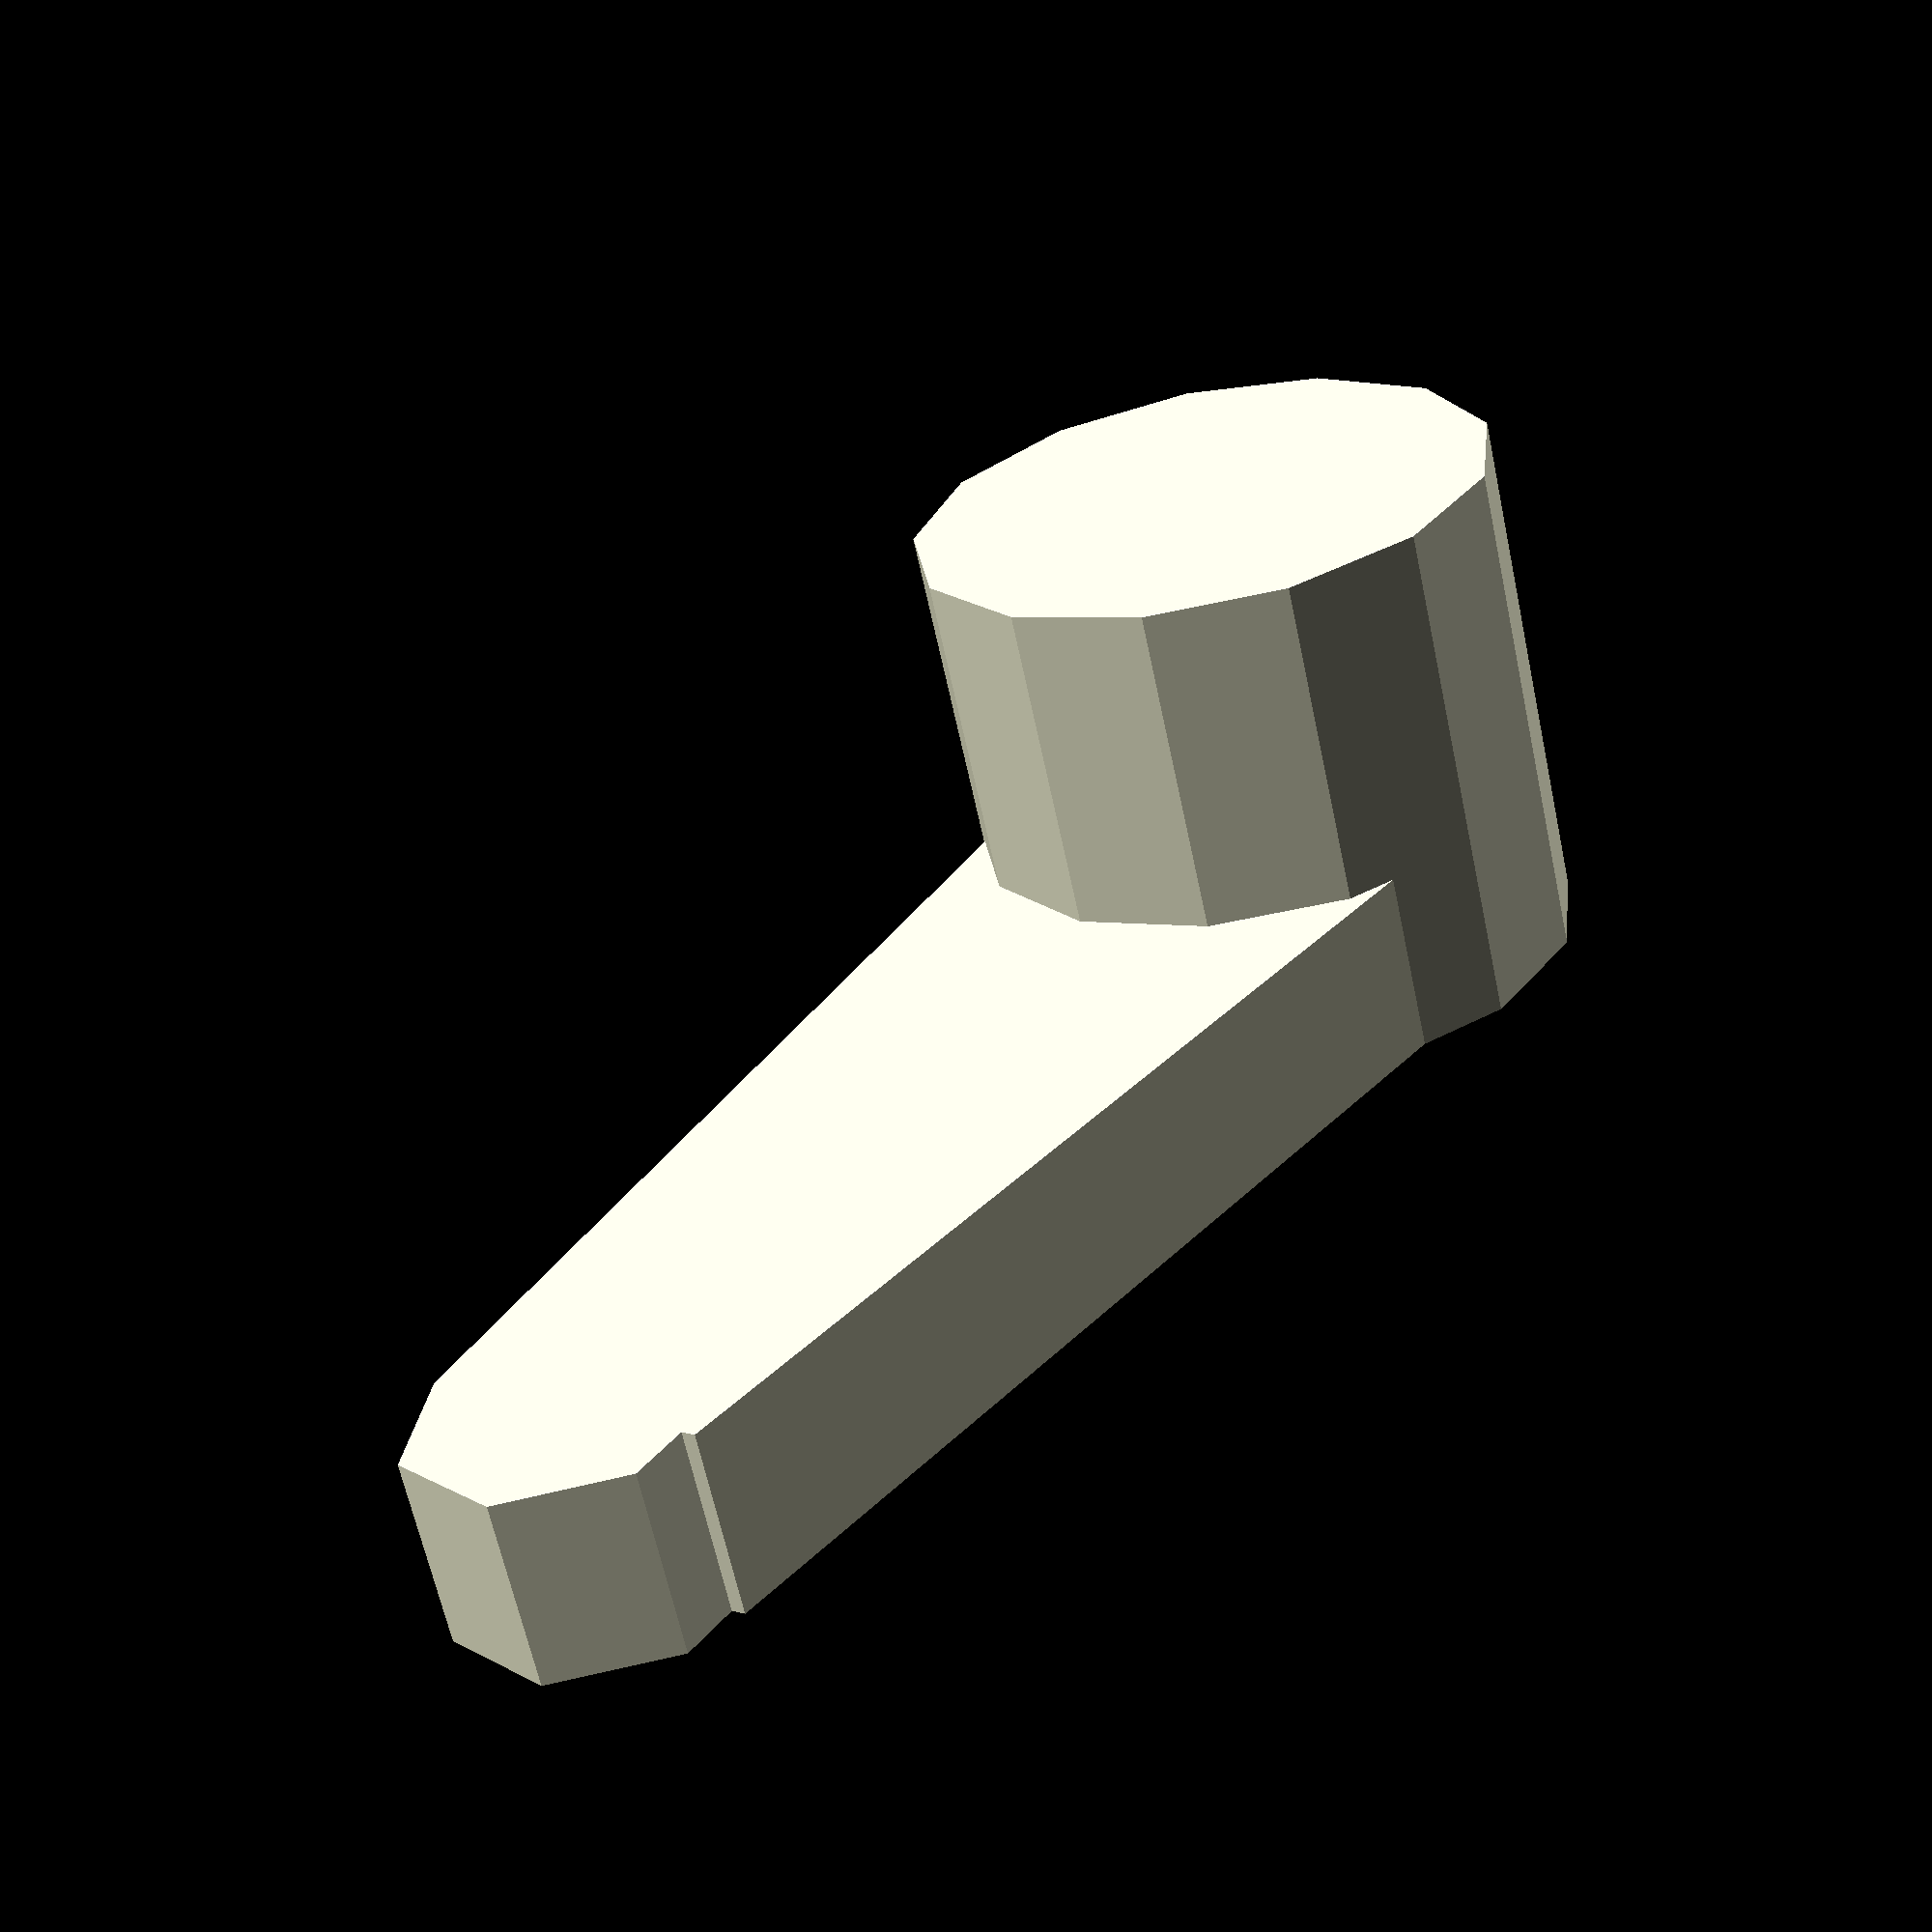
<openscad>


module
servo_arm(body_r = 8 / 2,
          arm_r1 = 7 / 2,
          arm_r2 = 4 / 2,
          arm_len = 16,
          arm_t = 2.5,
          body_t = 7)
{
    cylinder(r = body_r, h = body_t);

    linear_extrude(height = arm_t)
    {
        circle(r = arm_r1);
        translate([ 0, arm_len, 0 ]) circle(r = arm_r2);
        polygon(points = [
            [ -arm_r1, 0 ],
            [ arm_r1, 0 ],
            [ arm_r2, arm_len ],
            [ -arm_r2, arm_len ]
        ]);
    }
}

servo_arm();
</openscad>
<views>
elev=243.5 azim=34.3 roll=167.9 proj=p view=wireframe
</views>
